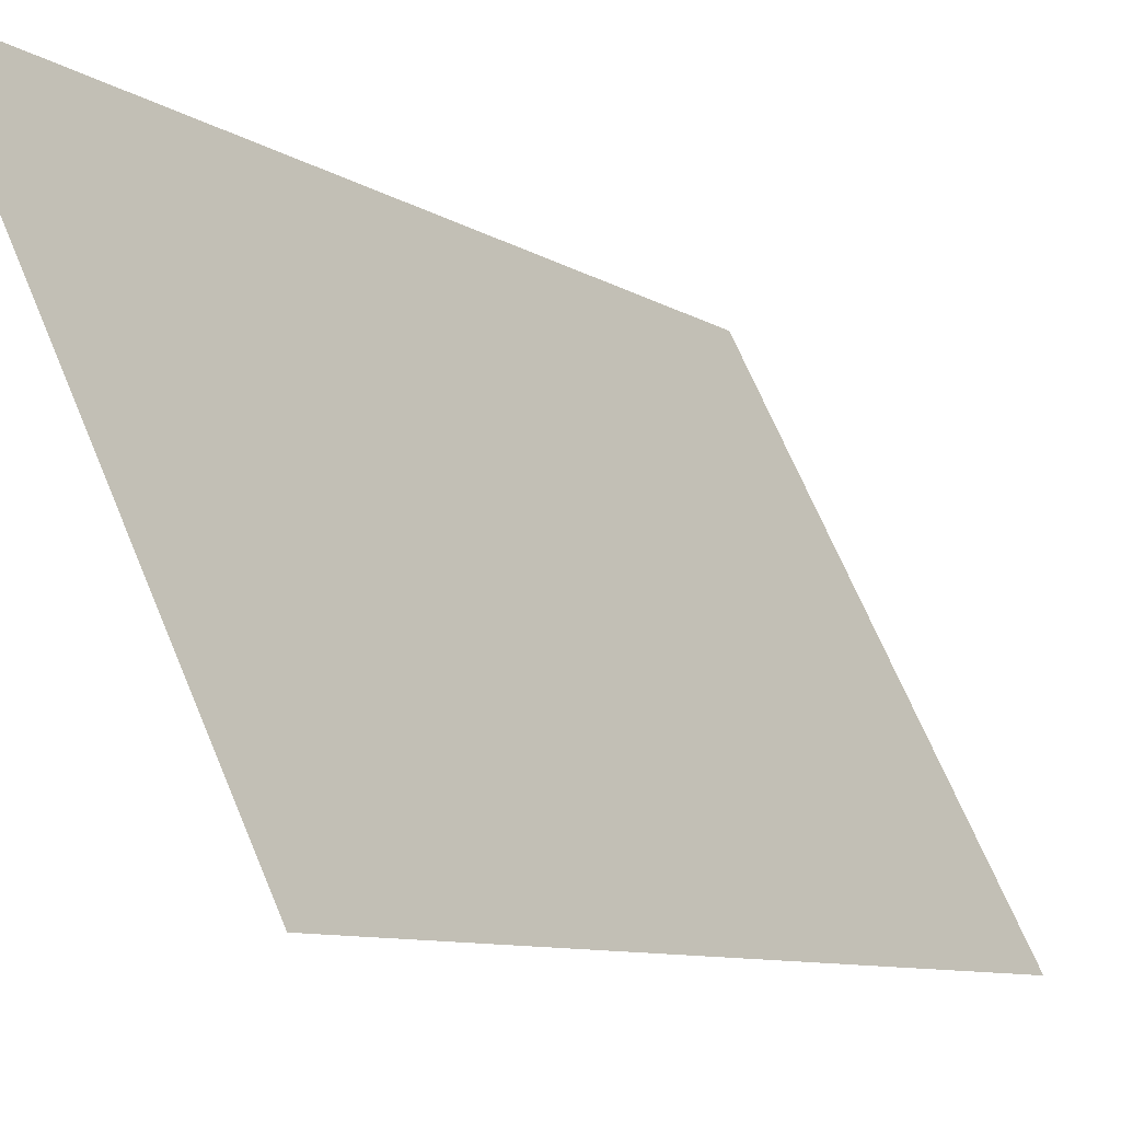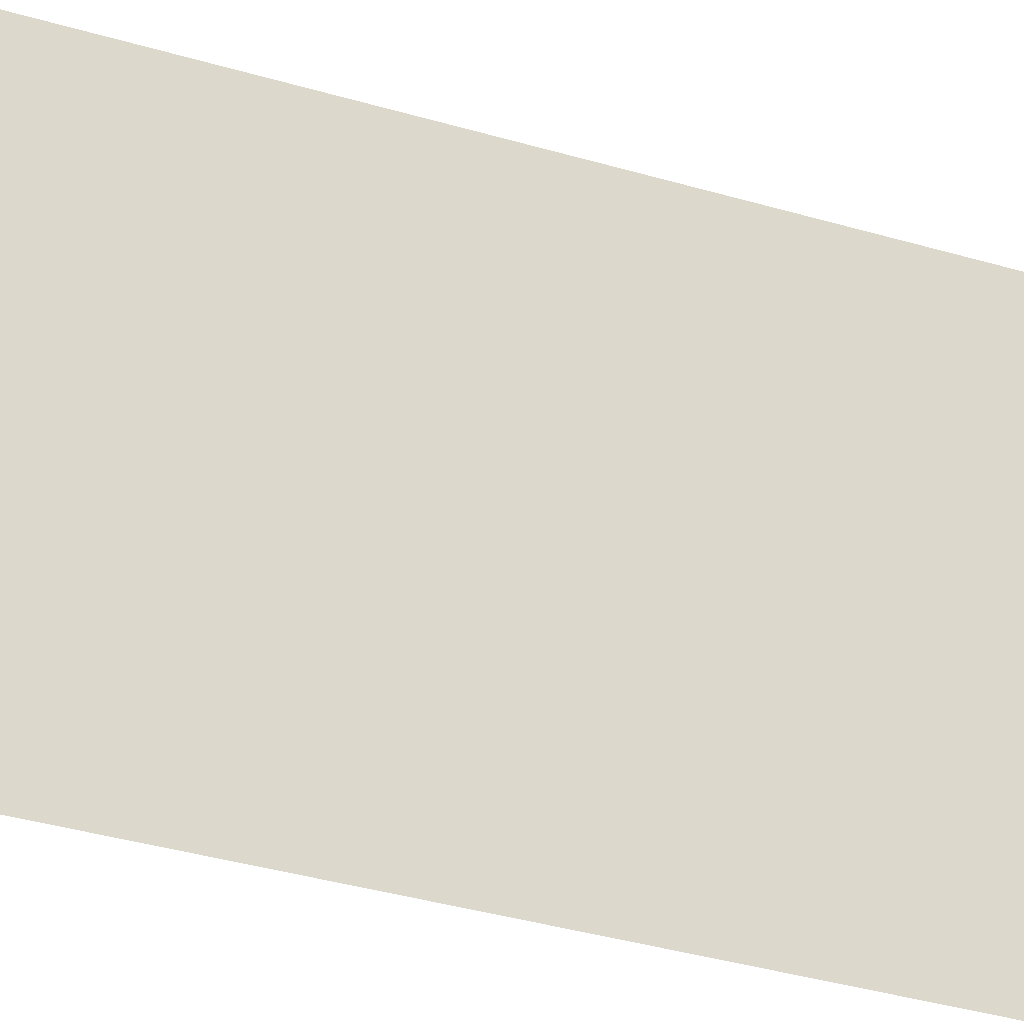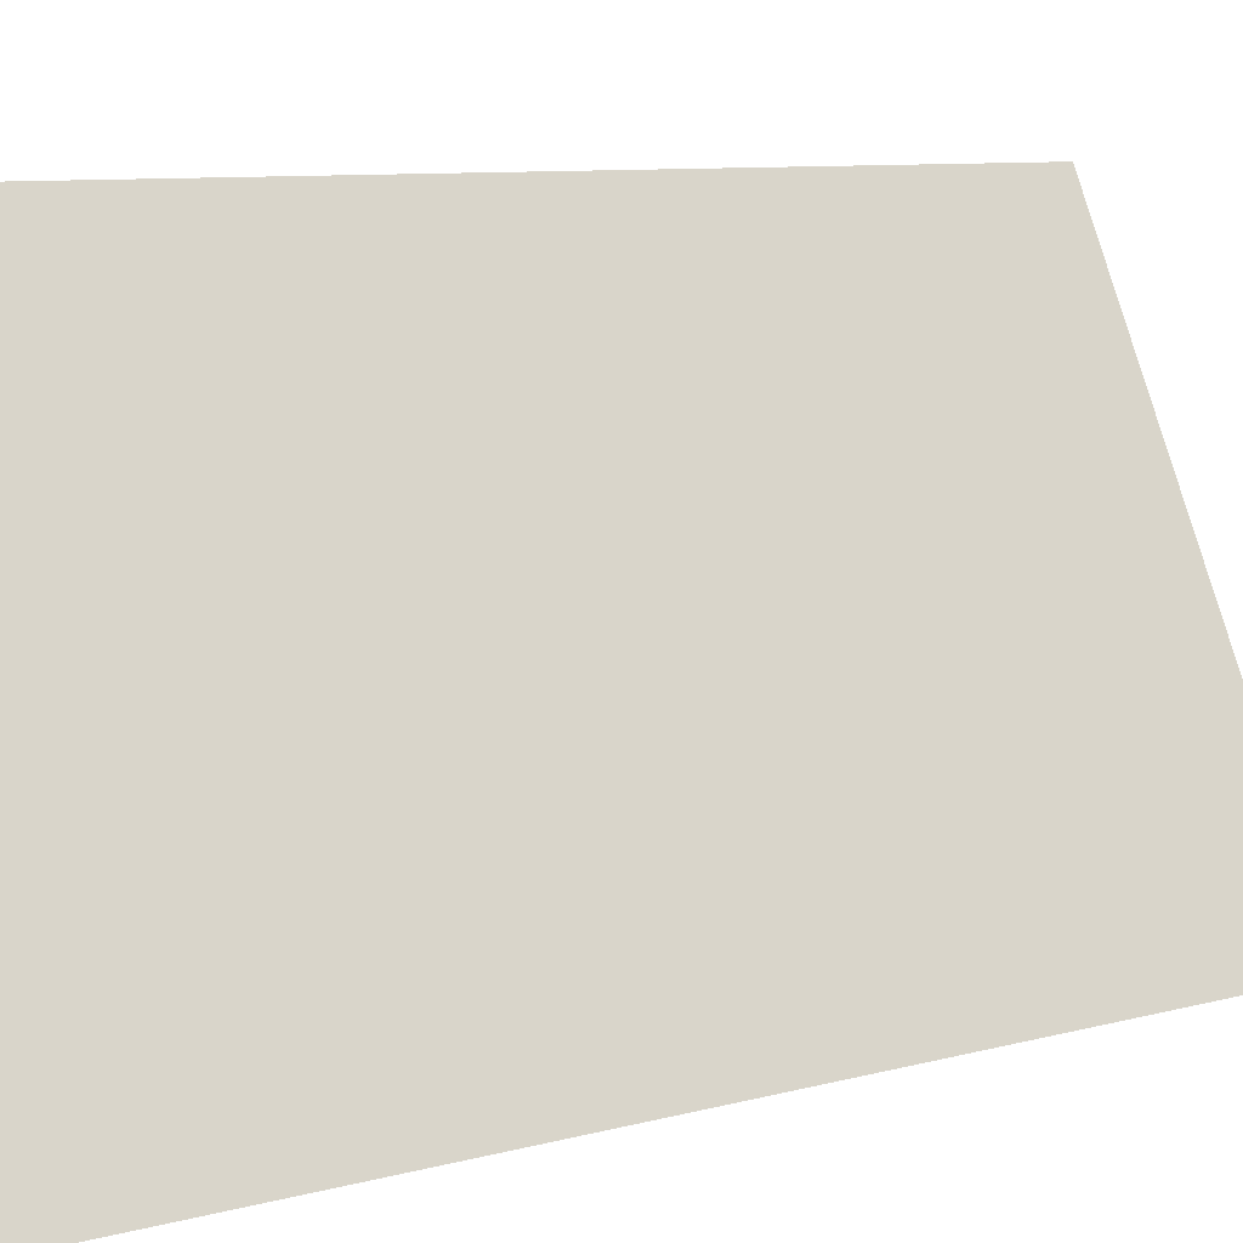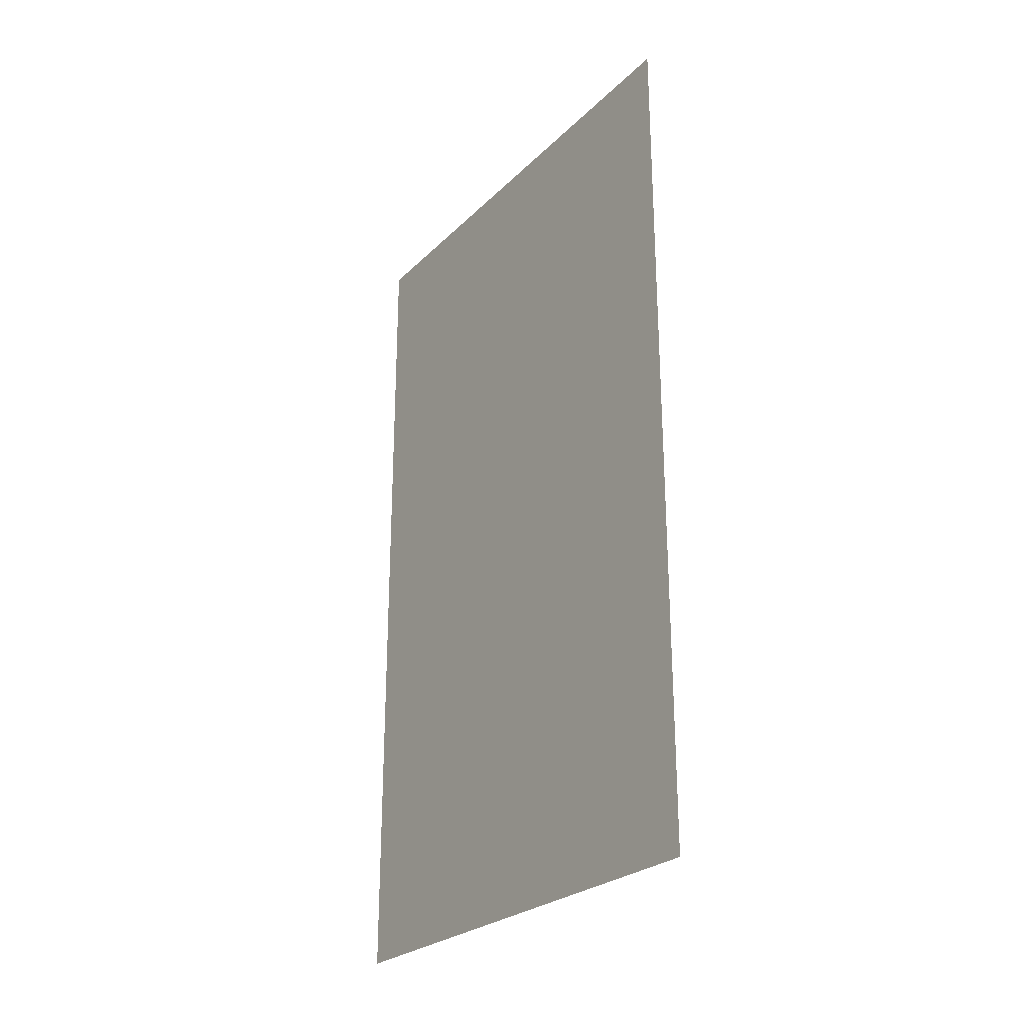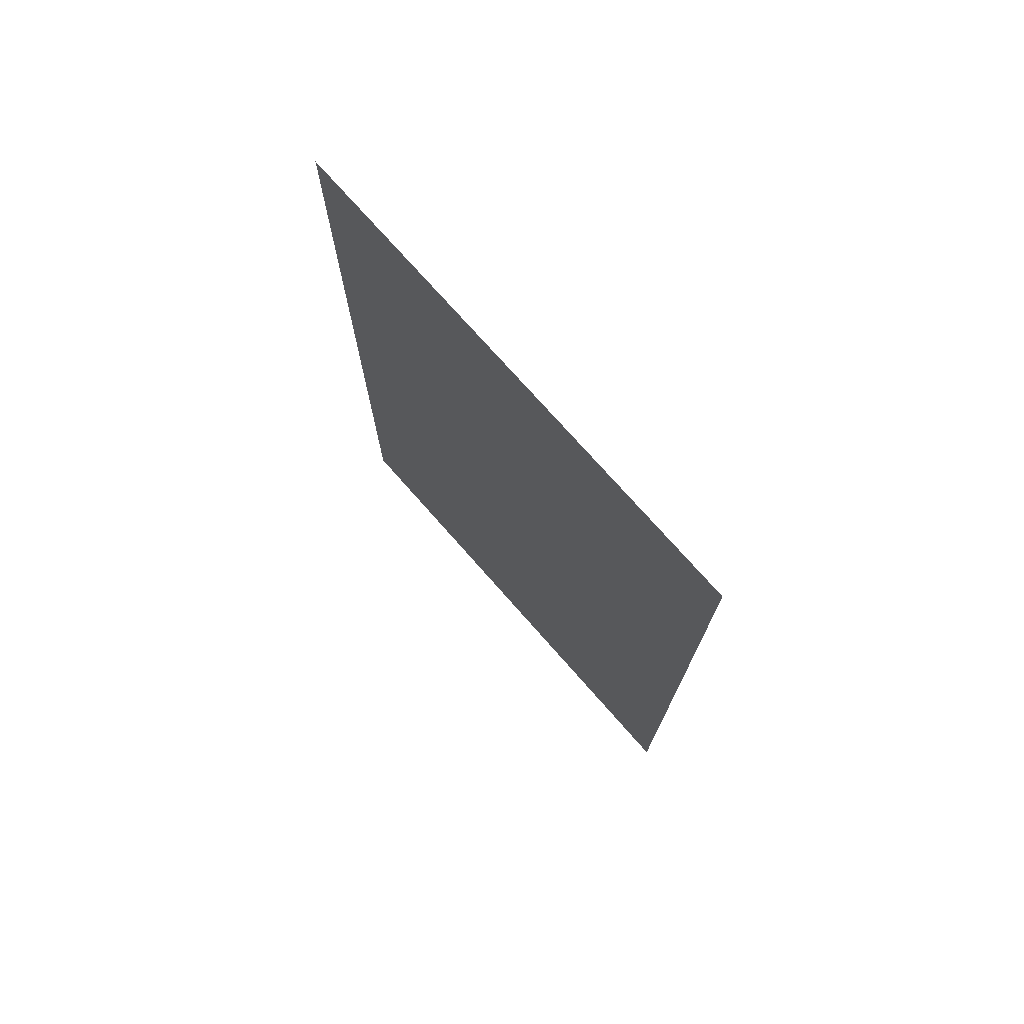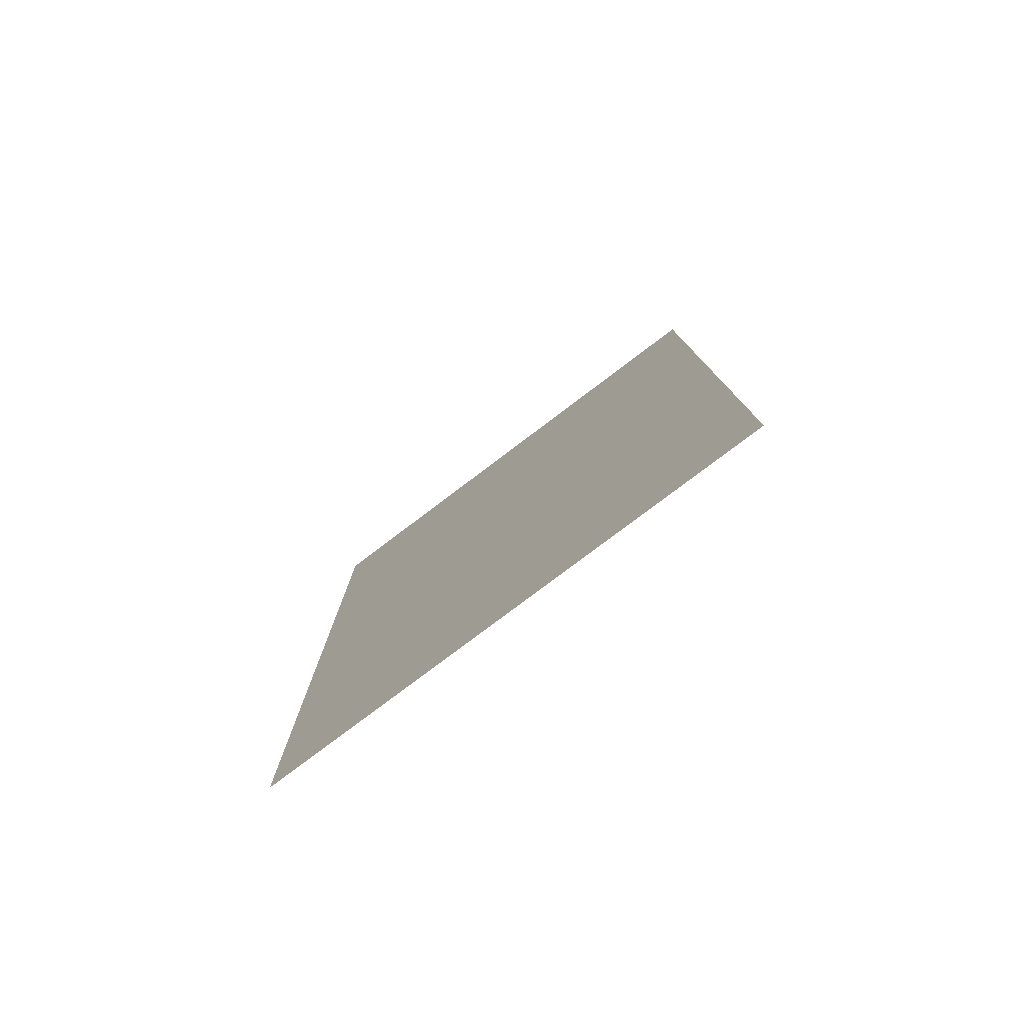
<metadata>
{"format":"obj","ext":"obj","renderer":"f3d","projection":"perspective","resolution":1024,"background":"white","views":[{"elev":-8.5,"azim":-149.4,"up":"+Z"},{"elev":-46.9,"azim":72.5,"up":"+Z"},{"elev":8.3,"azim":-127.3,"up":"+Z"},{"elev":-25.9,"azim":-7.4,"up":"+Y"},{"elev":74.2,"azim":165.2,"up":"+Y"},{"elev":-79.1,"azim":153.6,"up":"+Y"}]}
</metadata>
<code>
v -0.5 1.031 -0.5
v -0.5 1.875 -0.5
v 0 1.875 0.5
v 0 1.031 0.5
v -0.5 0.7734 -0.5
v 0 0.7734 0.5
v -0.5 0.5156 -0.5
v 0 0.5156 0.5
v -0.5 0.2578 -0.5
v 0 0.2578 0.5
v -0.5 0 -0.5
v 0 0 0.5
f 1 2 3
f 1 3 4
f 1 4 5
f 5 4 6
f 5 6 7
f 7 6 8
f 7 8 9
f 9 8 10
f 9 10 11
f 11 10 12

</code>
